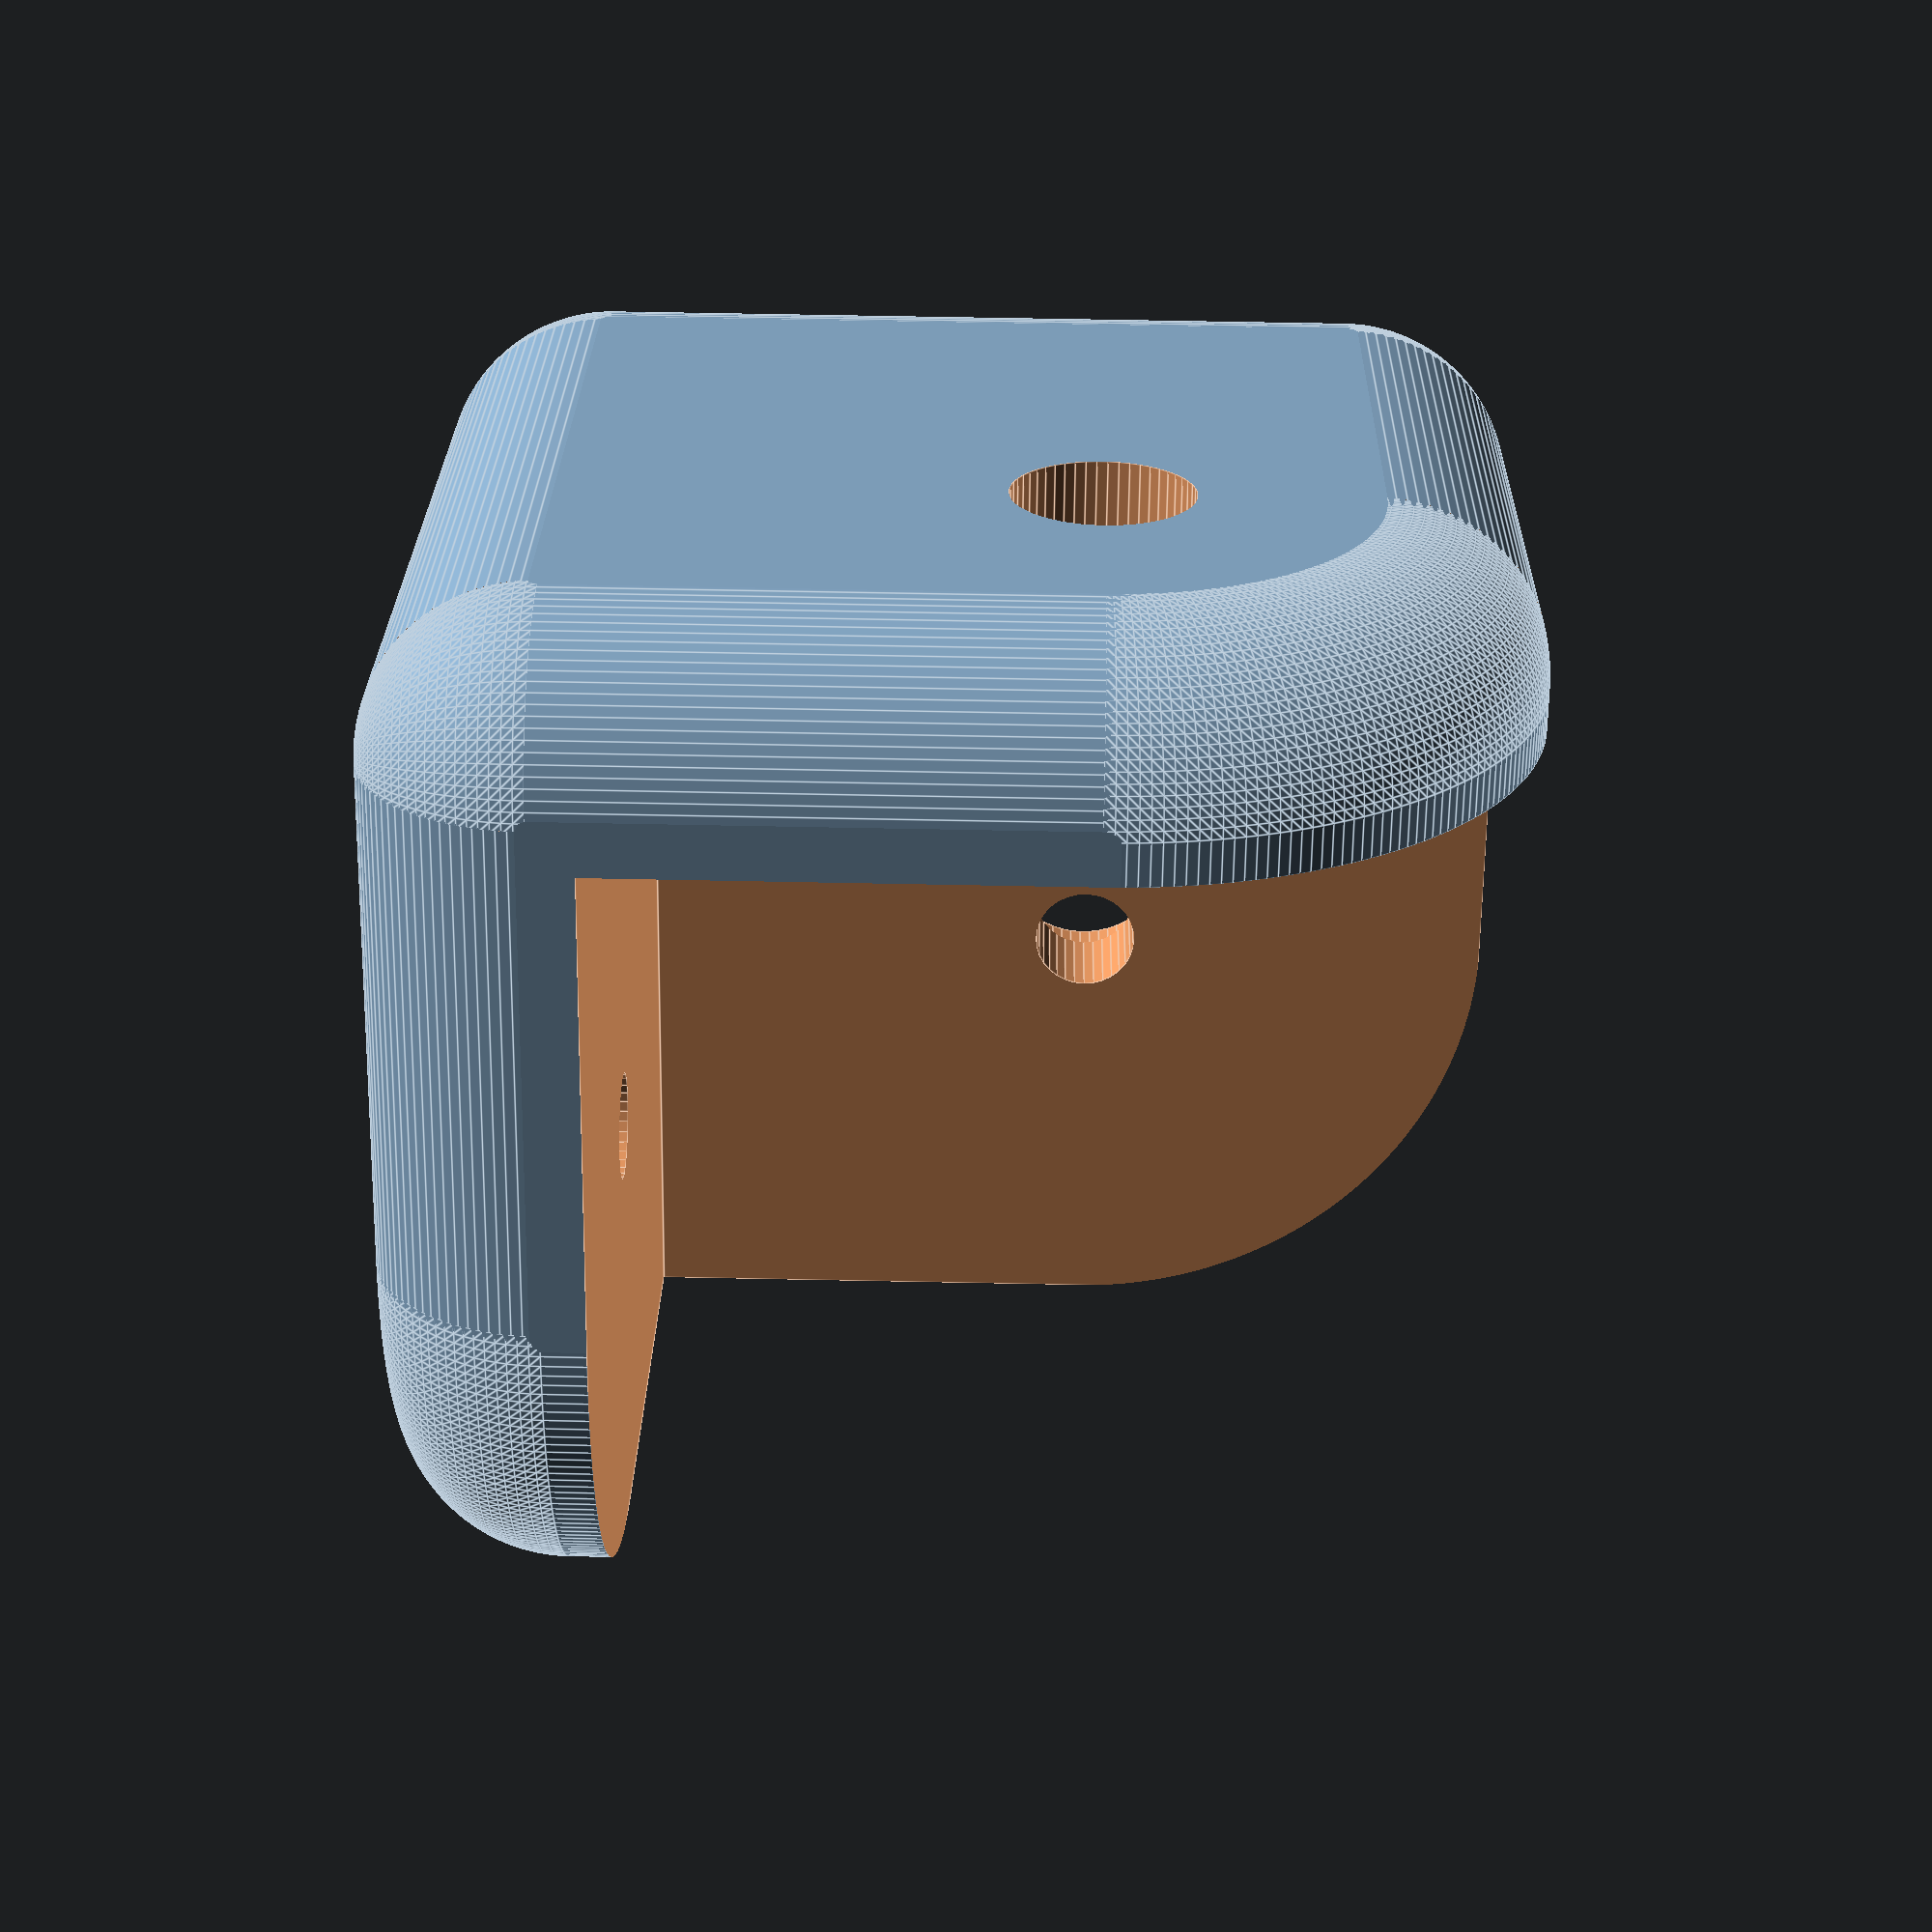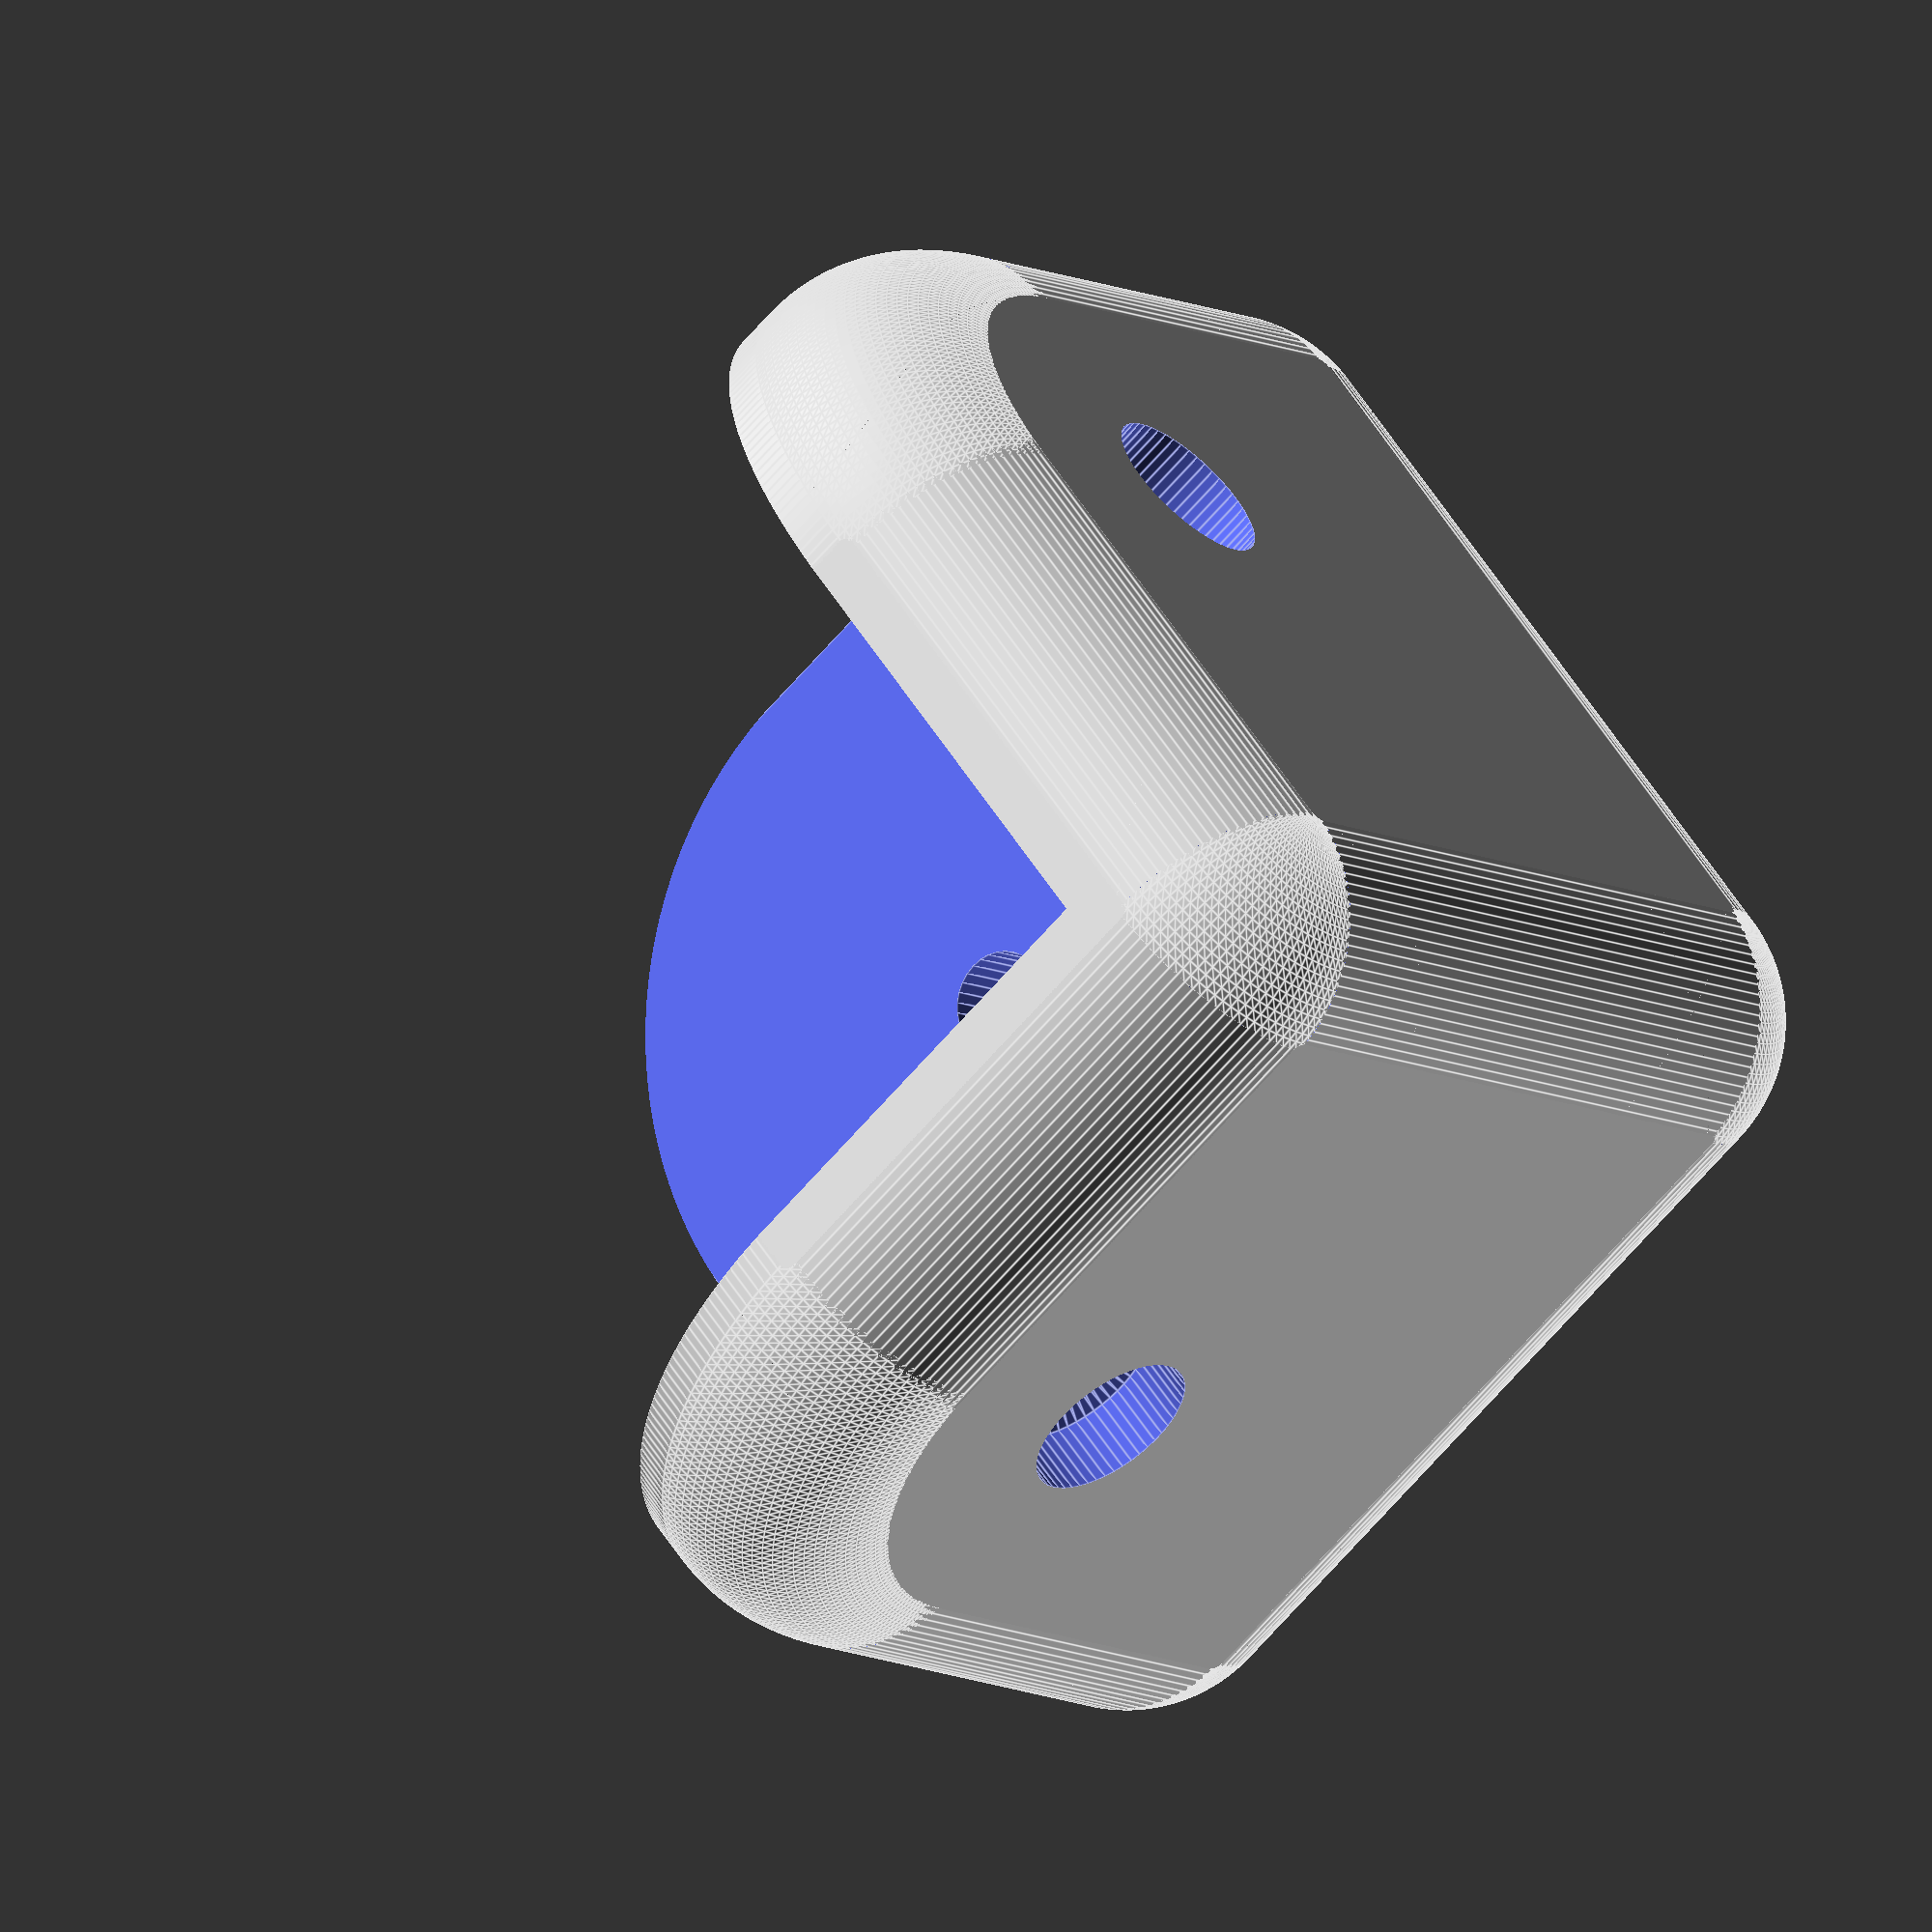
<openscad>

/*Corner support/protector by ei8htohms.tinypart.net - 7-4-13*/

/*[General]*/
//Overall size of corner support
Corner_Size = 31;
//Thickness of support
Thickness = 6; 
//Percentage of thickness to make fillet radius (how rounded)
Fillet_Percentage = 80;//[0:100] 

/*[Screw Dimensions]*/
//Screw shaft diameter
Screw_Shaft_Diameter = 3;
//Screw head diameter 
Screw_Head_Diameter = 5;
//Enter "yes" for countersunk screws, "no" for flat 
Countersink = "Yes";//[Yes,No] 

/*[Screw Placement]*/
//Screw head thickness or depth of head recesss for countersunk
Screw_Head_Thickness = 2; 
//How far from the edge of the protected object should the screws be inset
Distance_From_Edge_To_Screw = 13; 



/*[Resolution]*/
//To control the number facets rendered, fine ~ 0.1 coarse ~1.0. 0.3 is fine for home printers.
$fs = 0.3;

/*[Hidden]*/
//Fillet radius, do not change
fRad = Thickness * (Fillet_Percentage / 100); 
//leave $fn disabled, do not change
$fn = 0;
//leave $fa as is, do not change
$fa = 0.01;
//padding to insure manifold, do not change
Padding = 0.01; 


difference(){
    translate([-Thickness, -Thickness, -Thickness]) cube([Corner_Size, Corner_Size, Corner_Size]);
	 cube([Corner_Size-Thickness+Padding, Corner_Size-Thickness+Padding, Corner_Size-Thickness+Padding]);

    //Add screw holes
    translate ([Distance_From_Edge_To_Screw,-(Thickness/2),Distance_From_Edge_To_Screw]) 
    rotate([-90,0,0]) 
    screw_hole(); //xz plane screw hole
    translate ([Distance_From_Edge_To_Screw,Distance_From_Edge_To_Screw,-(Thickness/2)]) 
    rotate([0,0,0]) 
    screw_hole(); //xy plane screw hole
    translate ([-(Thickness/2),Distance_From_Edge_To_Screw,Distance_From_Edge_To_Screw]) 
    rotate([0,90,0]) 
    screw_hole(); //yz plane screw hole

    //Add fillet edges
    translate([-Thickness,-Thickness,-Thickness])
    rotate([0,0,0])
    fillet(); //z axis fillet
    translate([-Thickness,-Thickness,-Thickness])
    rotate([90,0,90])
    fillet(); //x axis fillet
    translate([-Thickness,-Thickness,-Thickness])
    rotate([-90,-90,0])
    fillet(); //y axis fillet
    translate([-Thickness,-Thickness,Corner_Size-Thickness])
    rotate([0,90,0])
    fillet(); //x axis z offset fillet
    translate([Corner_Size-Thickness,-Thickness,-Thickness])
    rotate([0,0,90])
    fillet(); //z axis x offset fillet
    translate([-Thickness,-Thickness,Corner_Size-Thickness])
    rotate([-90,0,0])
    fillet(); //y axis z offset fillet
    translate([-Thickness,Corner_Size-Thickness,-Thickness])
    rotate([0,0,-90])
    fillet(); //z axis y offset fillet
    translate([-Thickness,Corner_Size-Thickness,-Thickness])
    rotate([180,-90,0])
    fillet(); //x axis y offset fillet
    translate([Corner_Size-Thickness,-Thickness,-Thickness])
    rotate([-90,180,0])
    fillet(); //y axis x offset fillet

    //Add fillet corners
    translate([-Thickness, -Thickness, -Thickness])
    rotate([0,0,0])
    fillet_corner(); //origin corner
    translate([Corner_Size-Thickness, -Thickness, -Thickness])
    rotate([0,0,90])
    fillet_corner(); //x axis corner 
    translate([-Thickness, -Thickness, Corner_Size-Thickness])
    rotate([-90,0,0])
    fillet_corner(); //z axis corner
    translate([-Thickness, Corner_Size-Thickness, -Thickness])
    rotate([0,0,-90])
    fillet_corner(); //y axis corner

    //Add big round corners
    translate([Distance_From_Edge_To_Screw, Distance_From_Edge_To_Screw, -Thickness])
    rotate([0,0,0])
    big_round_corner(); //on xy plane
    translate([Distance_From_Edge_To_Screw, -Thickness, Distance_From_Edge_To_Screw])
    rotate([-90,-90,0])
    big_round_corner(); //on xz plane
    translate([-Thickness, Distance_From_Edge_To_Screw, Distance_From_Edge_To_Screw])
    rotate([90,0,90])
    big_round_corner(); //on yz plane	 	
}

//Create a big, rounded, fillet corner around the screw holes
module big_round_corner() {
    difference() {
        translate([0,0,-Padding])
        cube([Corner_Size-Thickness-Distance_From_Edge_To_Screw+Padding,Corner_Size-Thickness-Distance_From_Edge_To_Screw+Padding,Thickness+Padding*2]);           
        translate([0,0,-Padding*2])
        cylinder(r = Corner_Size-Thickness-Distance_From_Edge_To_Screw-fRad, h = Thickness+Padding*4); 
        rotate_extrude () 
        translate([Corner_Size-Thickness-Distance_From_Edge_To_Screw-fRad, fRad, 0])
        circle(r = fRad+Padding); /*This be the donut itself*/
        translate([0,0,fRad]) 
        cylinder(r =  Corner_Size-Thickness-Distance_From_Edge_To_Screw+Padding,h = Thickness-fRad+Padding*2); 
    }
};

 
//Create rounded corners
module fillet_corner() {
    difference () {
        translate([-Padding, -Padding, -Padding]) cube([fRad, fRad, fRad]);
    	translate([fRad, fRad, fRad]) sphere(r = fRad+Padding);
    }
};

//Create rounded edges
module fillet() {
    difference() {
        translate([-Padding,-Padding,-Padding])
        cube([fRad, fRad, Corner_Size + (Padding * 2)]);
        translate([fRad, fRad, -(Padding * 2)])
        cylinder(h = Corner_Size + (Padding * 4), r = fRad + Padding);
    }
}

//Create screw holes
module screw_hole(){
 	union() {
   	cylinder(h = Thickness+Padding, r= (Screw_Shaft_Diameter/2), center = true);
      translate([0,0,-((Thickness+Padding)/2)])
      cylinder(h = Screw_Head_Thickness, r = (Screw_Head_Diameter/2));
		if (Countersink == "Yes") 
			{translate([0,0,-((Thickness+Padding)/2)+(Screw_Head_Thickness-Padding)])
			cylinder(h = (Screw_Head_Diameter/2-Screw_Shaft_Diameter/2) + Padding, r1 = Screw_Head_Diameter/2, r2 = Screw_Shaft_Diameter/2);
			}
    }
};
</openscad>
<views>
elev=120.5 azim=34.3 roll=268.8 proj=p view=edges
elev=244.9 azim=224.6 roll=40.5 proj=o view=edges
</views>
